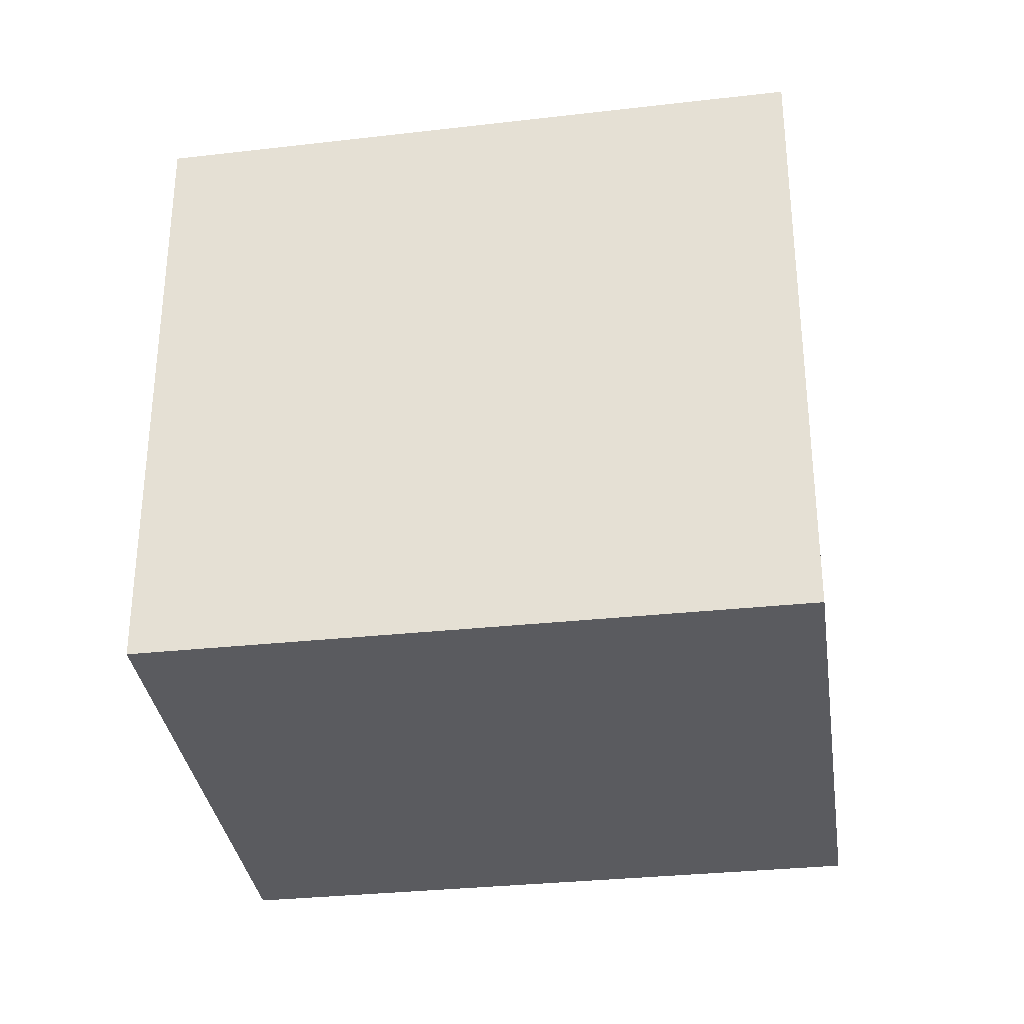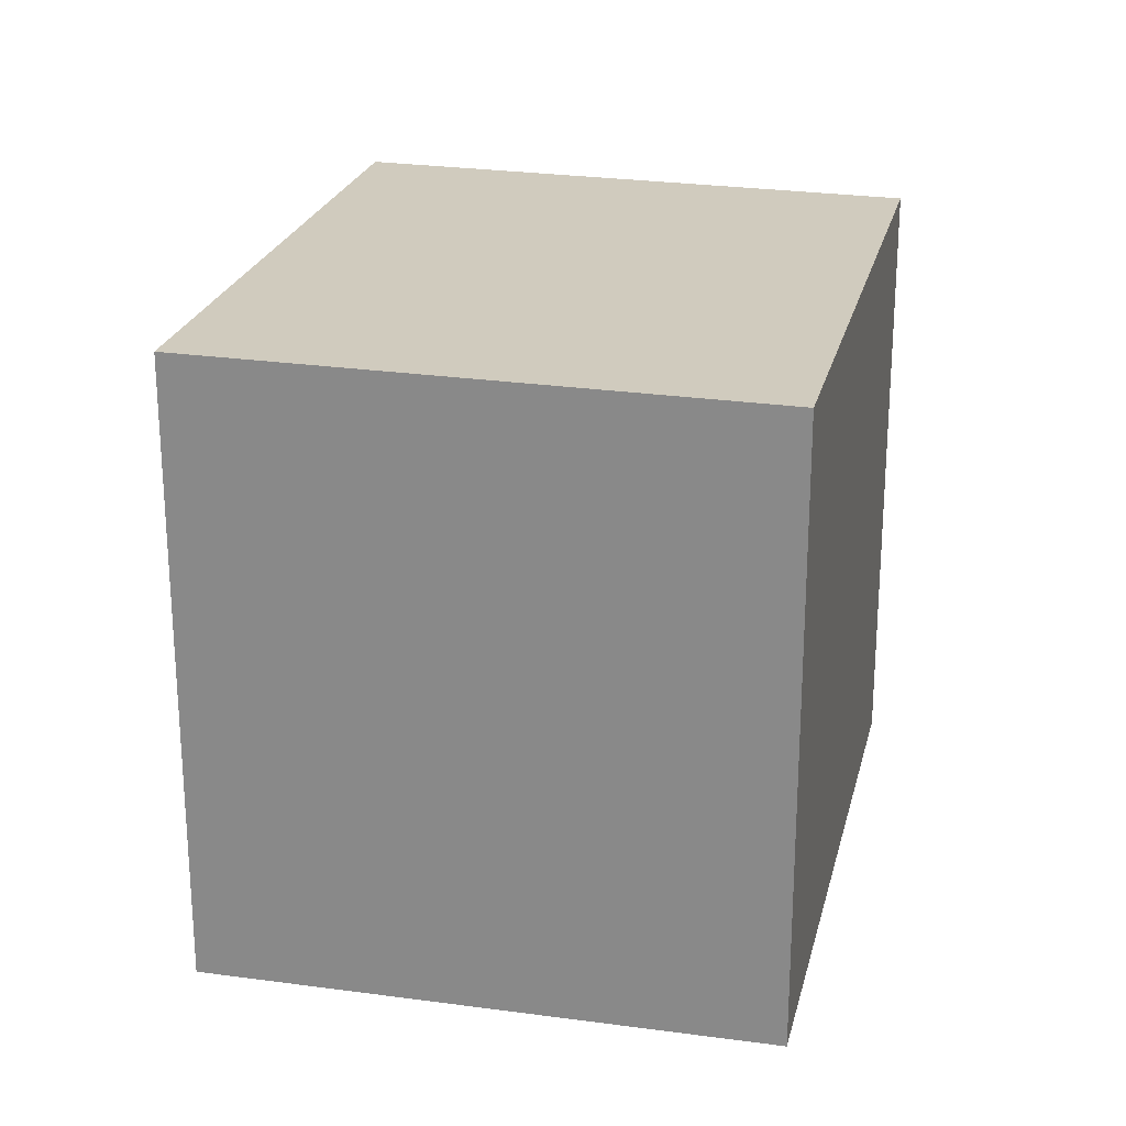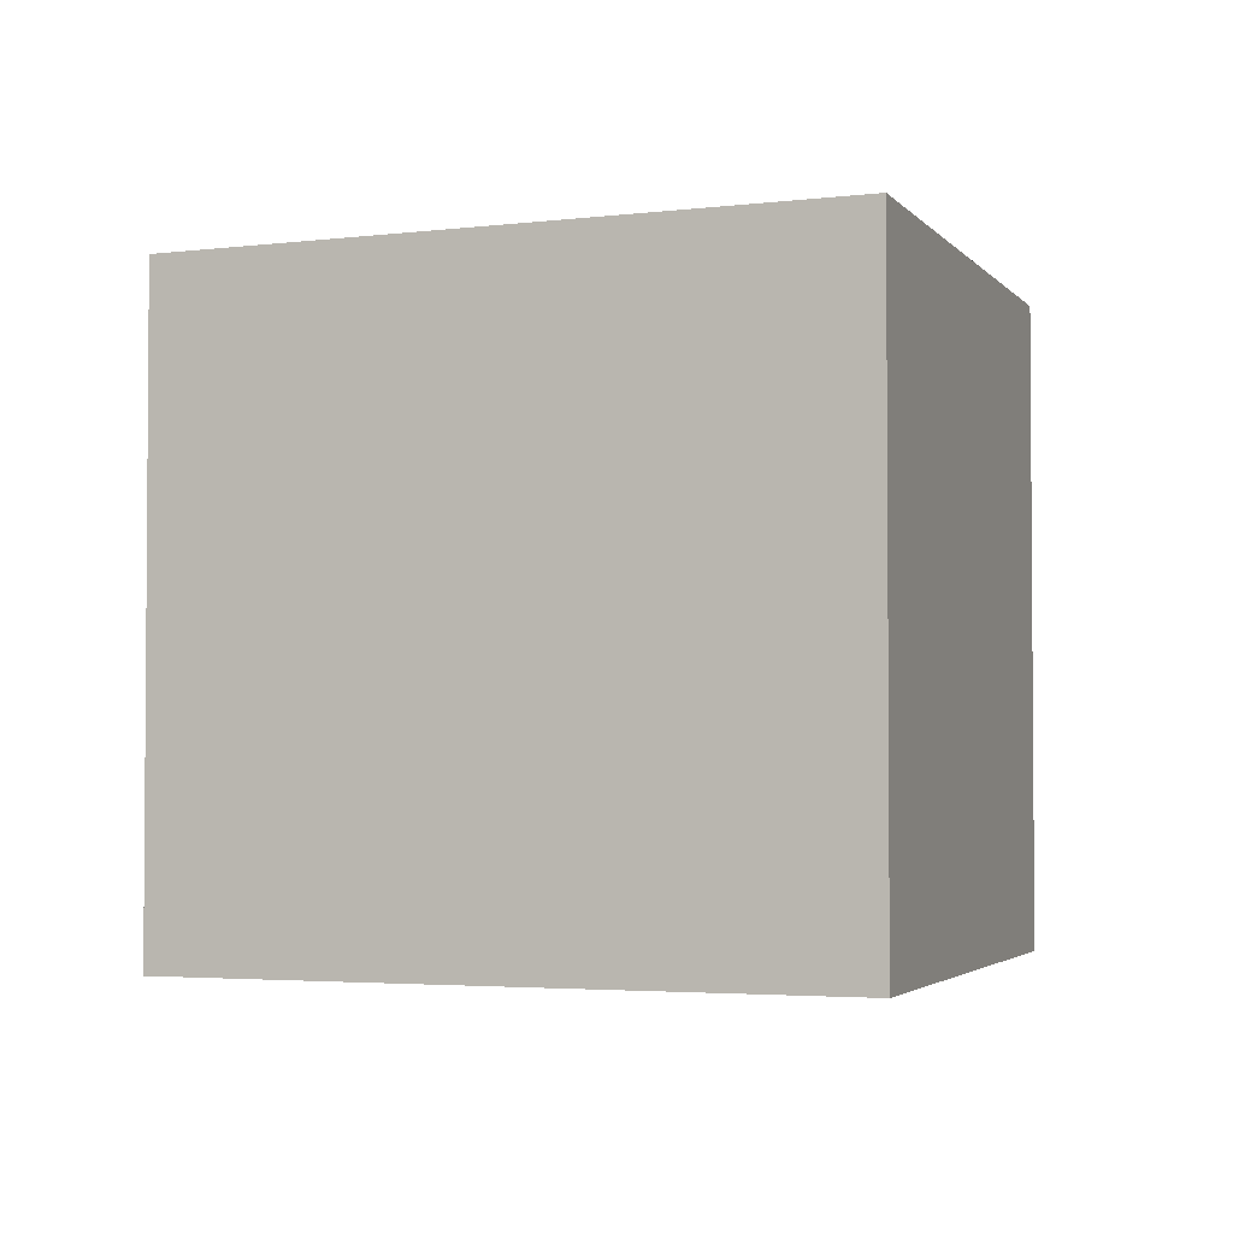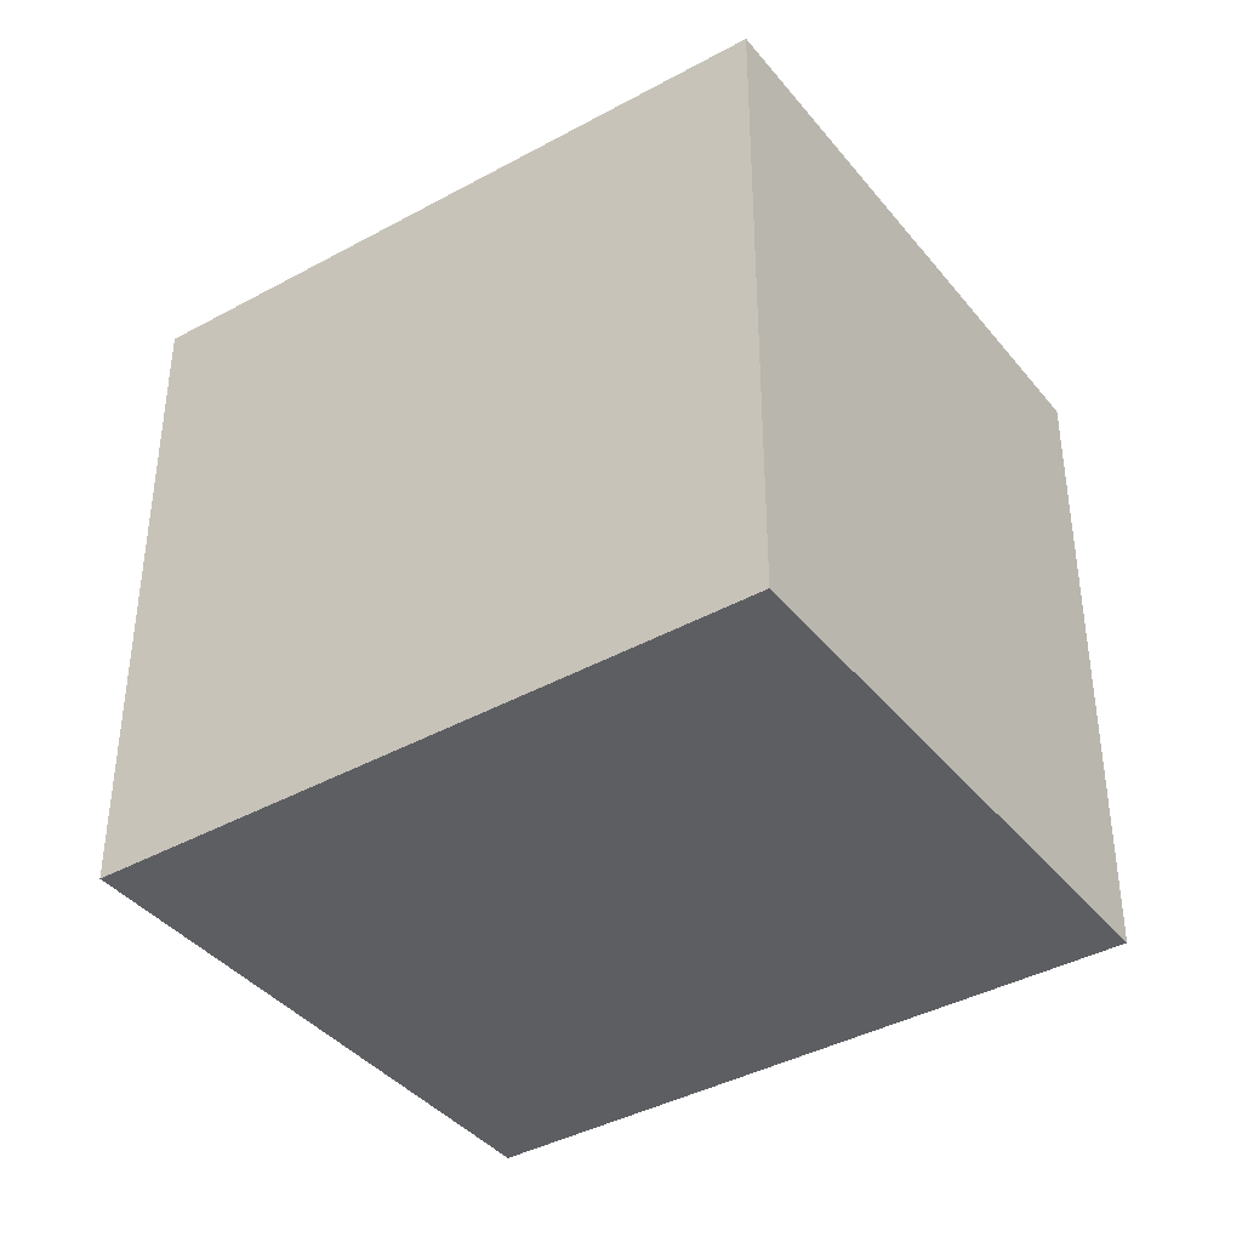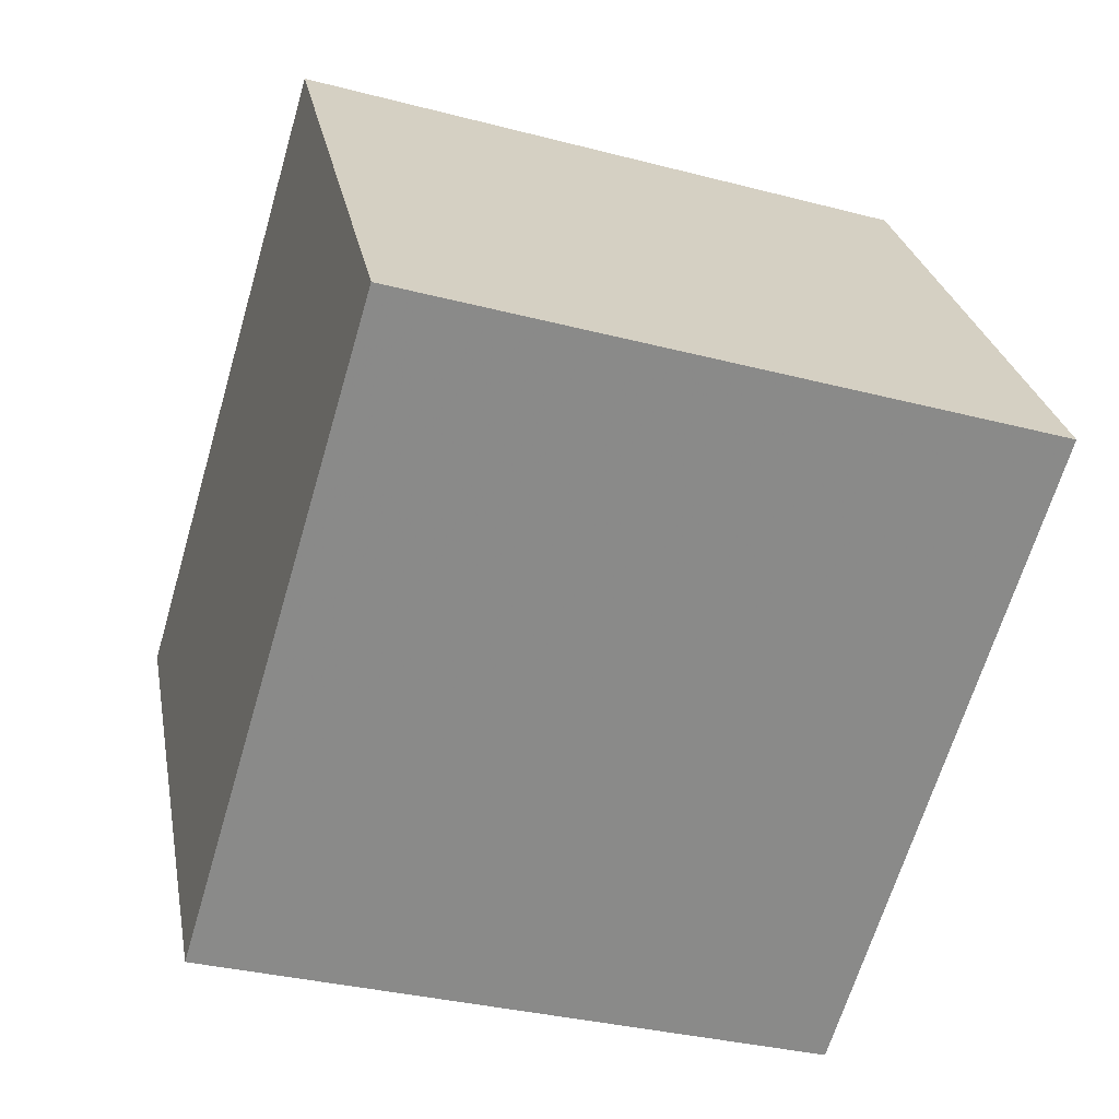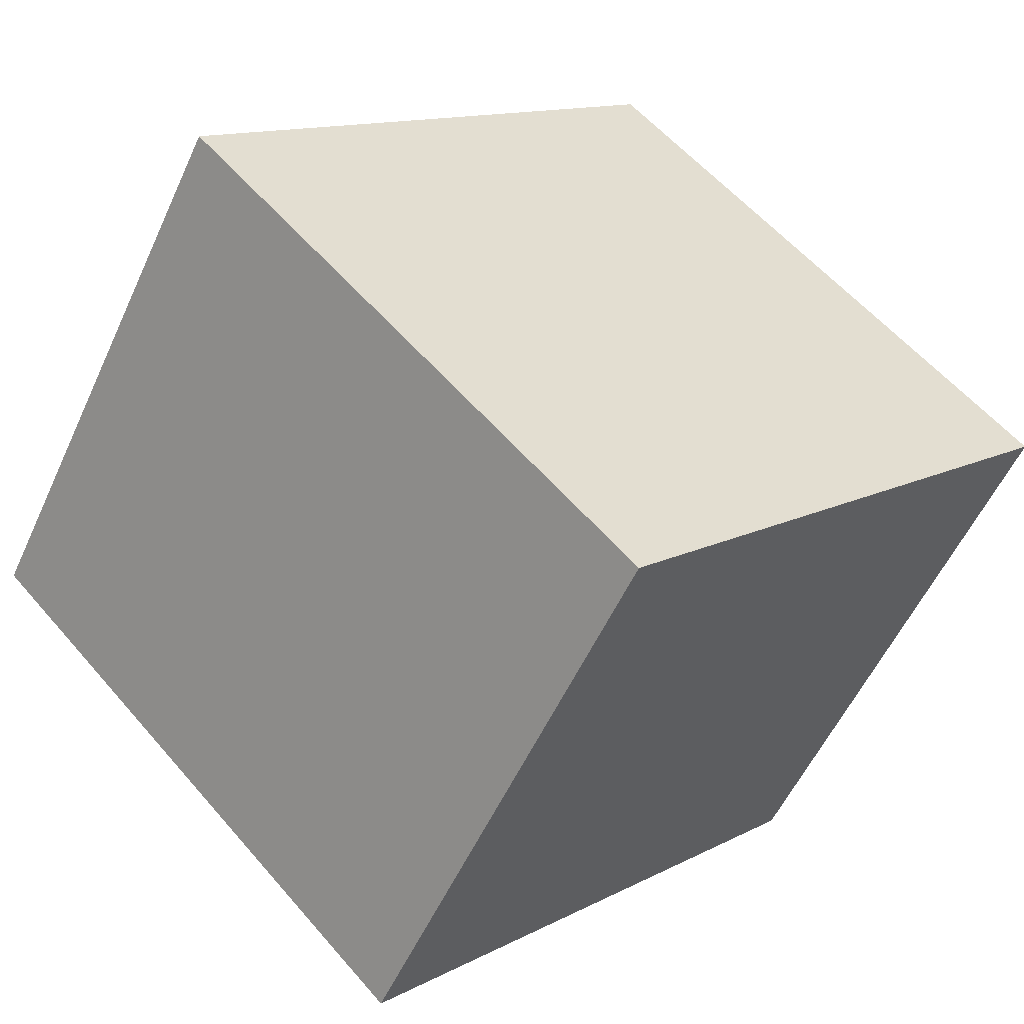
<metadata>
{"format":"obj","ext":"obj","renderer":"f3d","projection":"perspective","resolution":1024,"background":"white","views":[{"elev":-33.3,"azim":40.1,"up":"+Z"},{"elev":24.2,"azim":134.8,"up":"+Z"},{"elev":-2.8,"azim":51.8,"up":"+Z"},{"elev":-39.3,"azim":-113.4,"up":"+Z"},{"elev":-32.8,"azim":70.0,"up":"+Y"},{"elev":57.3,"azim":139.9,"up":"+Y"}]}
</metadata>
<code>
v -1139 -2218 2.568
v -1142 -2220 2.532
v -1143 -2218 2.513
v -1141 -2216 2.549
v -1142 -2220 2.532
v -1139 -2218 2.568
v -1139 -2218 0
v -1142 -2220 0
v -1143 -2218 2.513
v -1142 -2220 2.532
v -1142 -2220 0
v -1143 -2218 0
v -1141 -2216 2.549
v -1143 -2218 2.513
v -1143 -2218 0
v -1141 -2216 0
v -1139 -2218 2.568
v -1141 -2216 2.549
v -1141 -2216 0
v -1139 -2218 0
v -1139 -2218 0
v -1142 -2220 0
v -1143 -2218 0
v -1141 -2216 0
f 2 3 4 1
f 6 7 8 5
f 10 11 12 9
f 14 15 16 13
f 18 19 20 17
f 22 23 24 21

</code>
